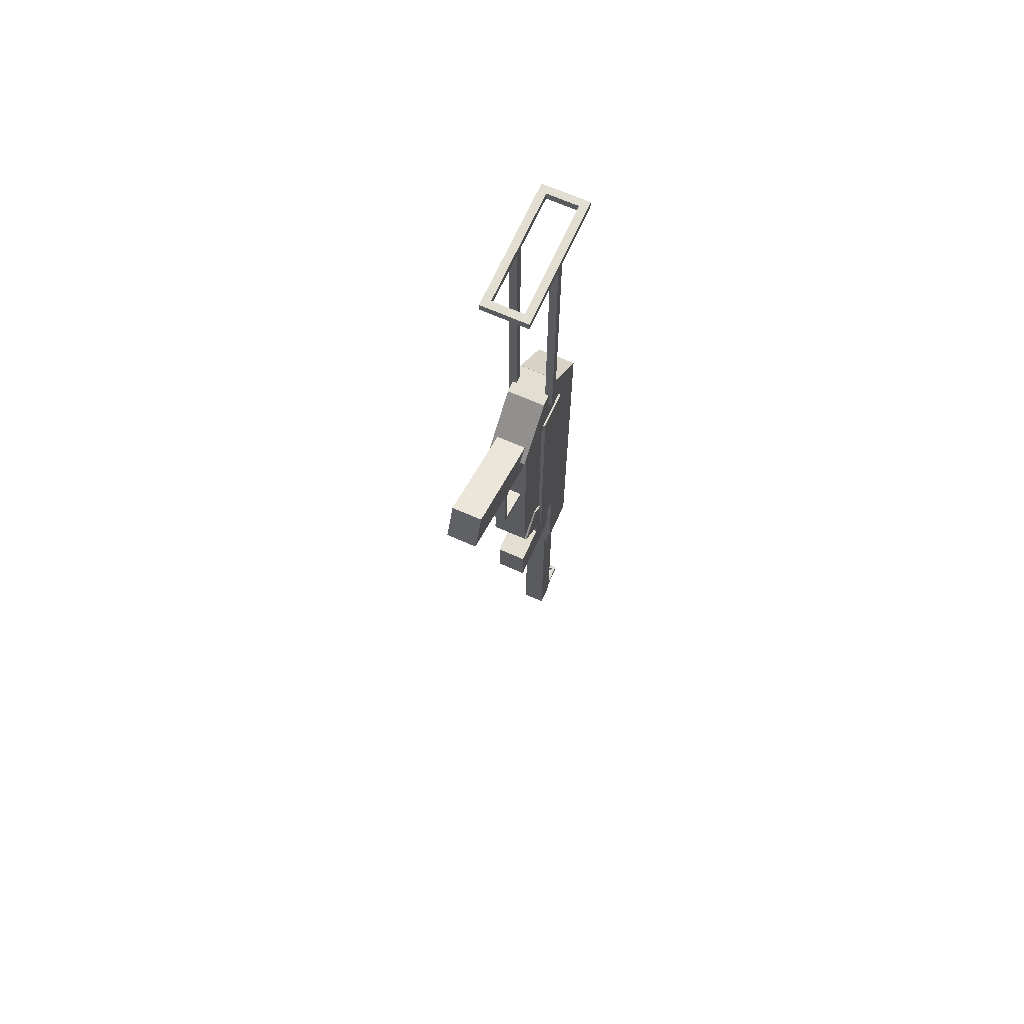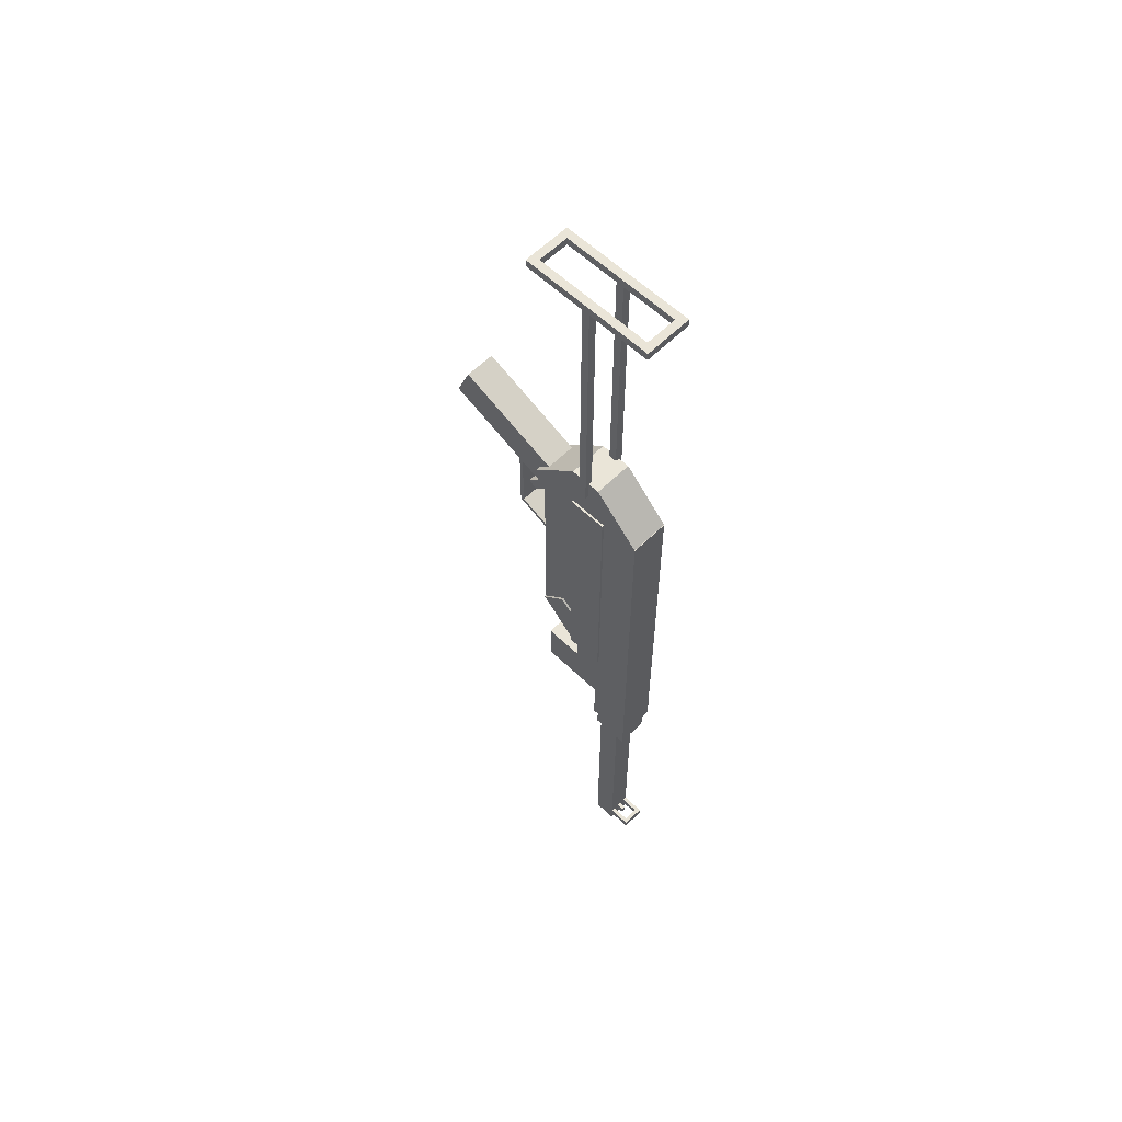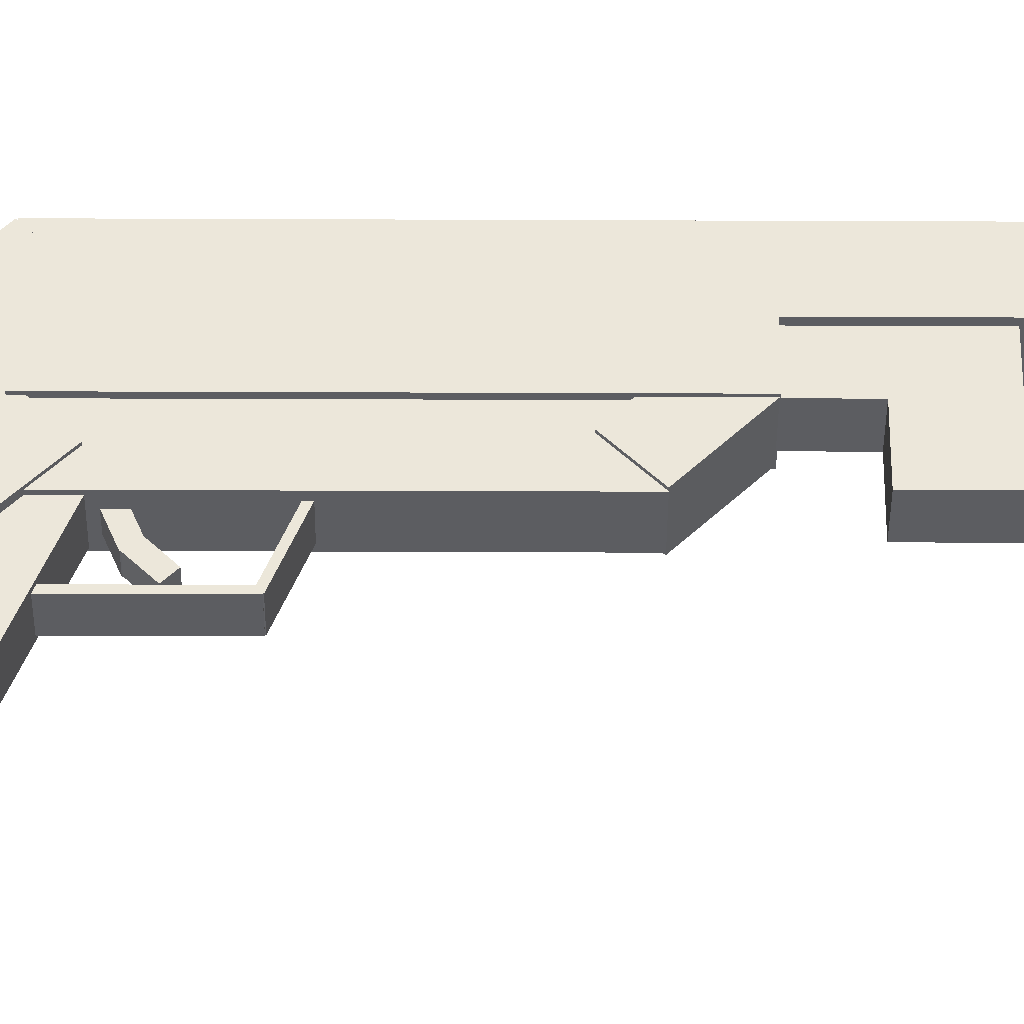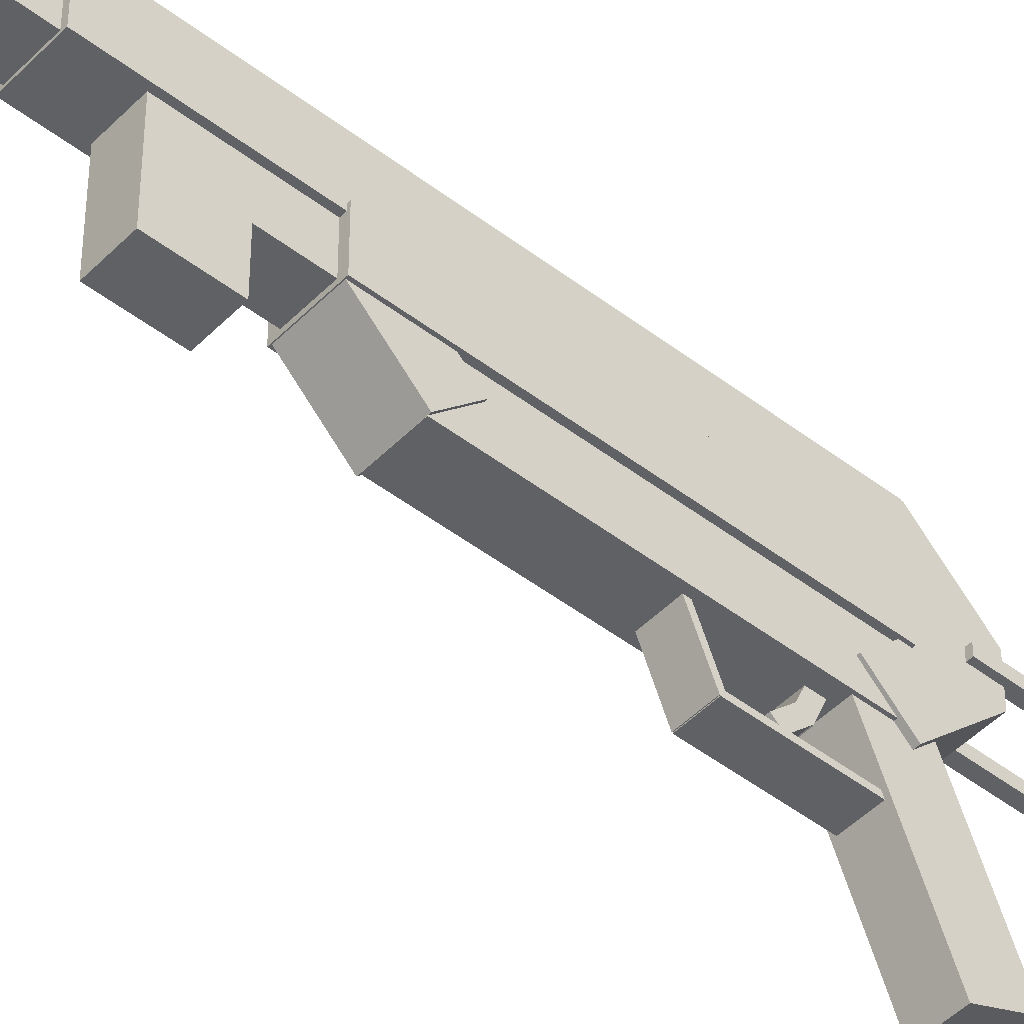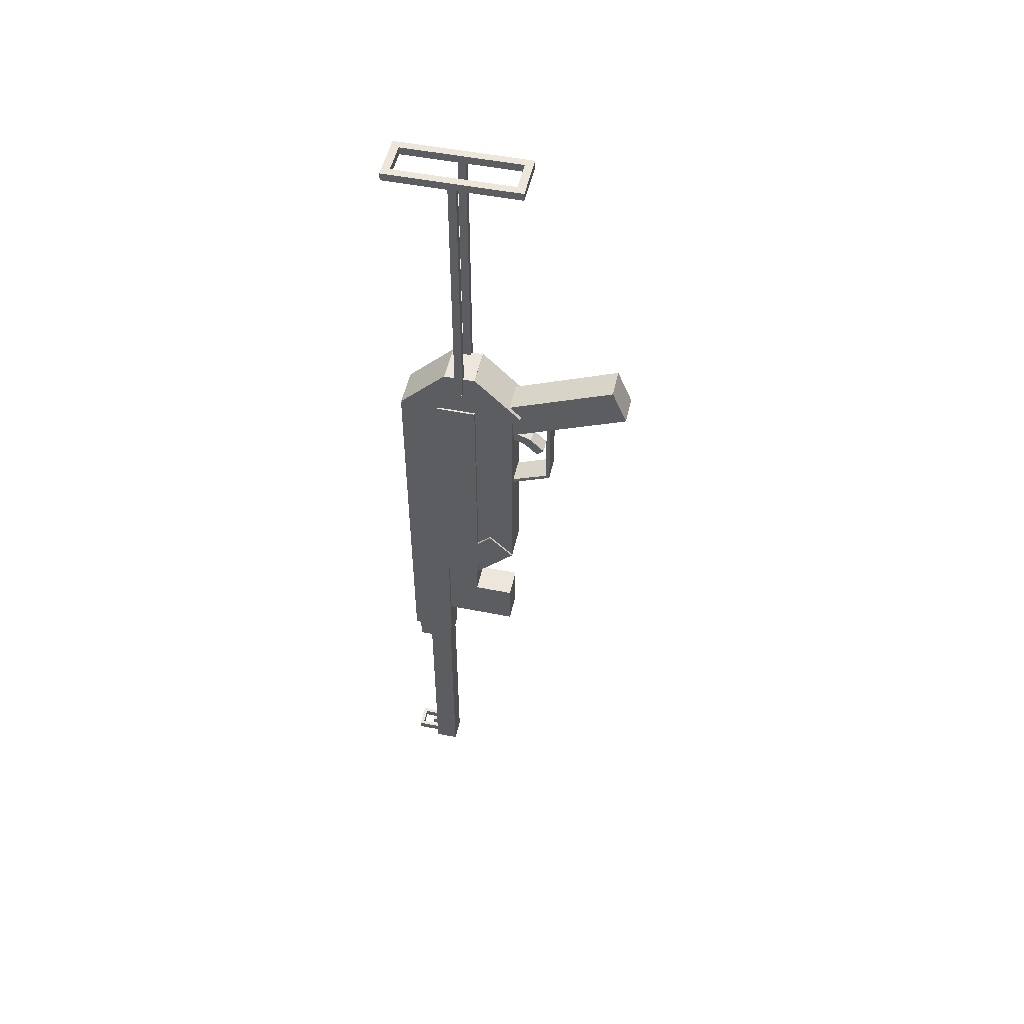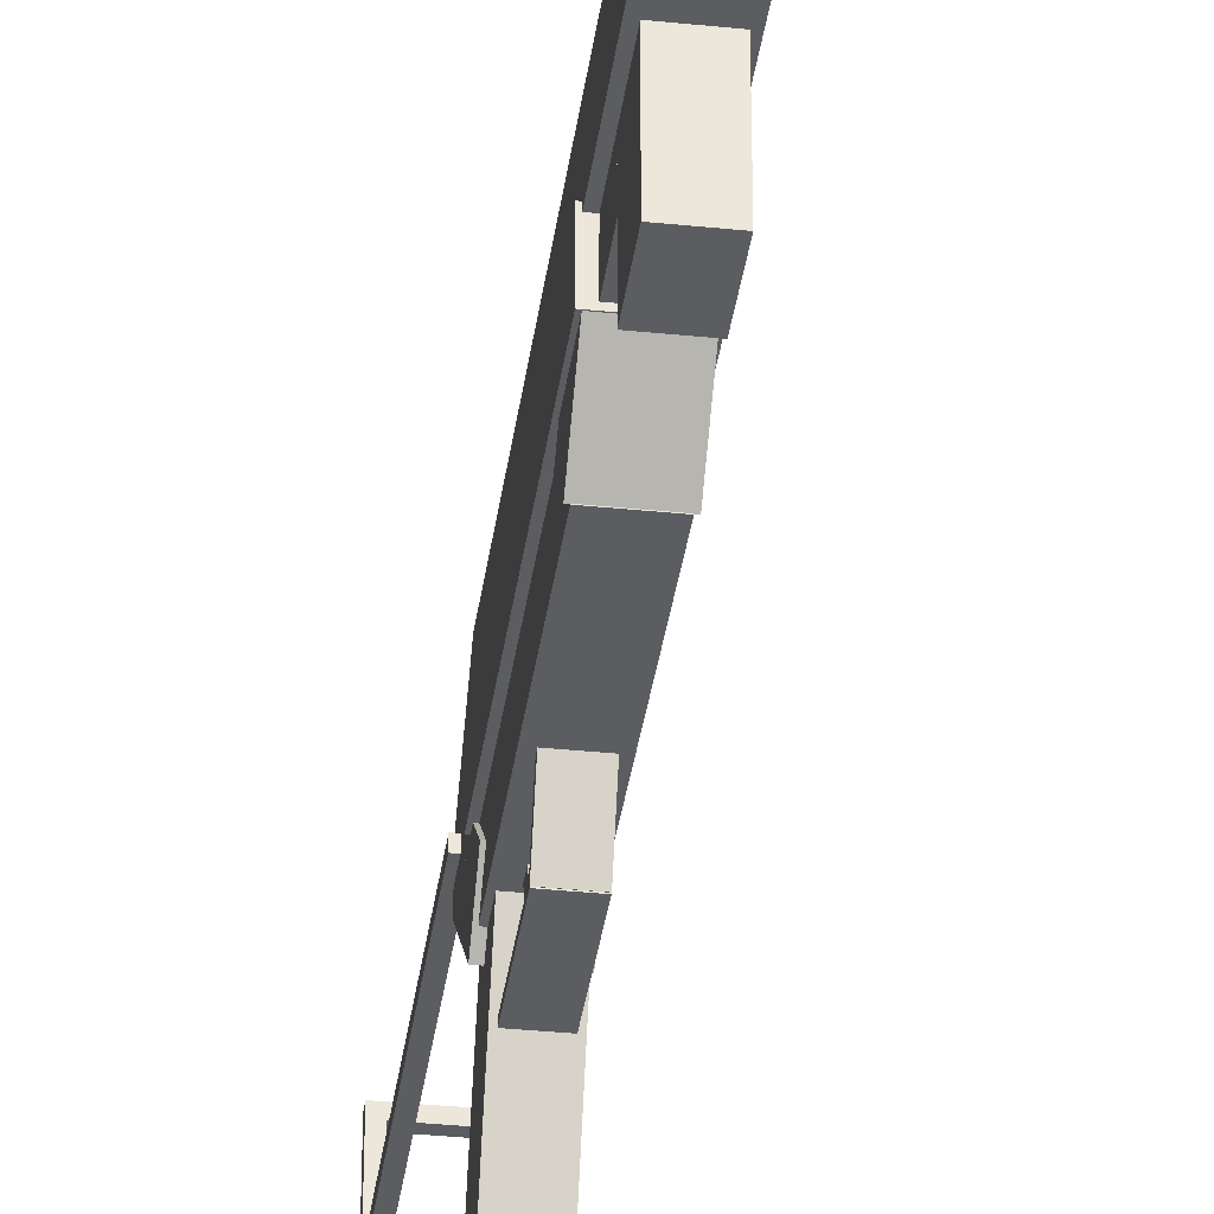
<metadata>
{"format":"obj","ext":"obj","renderer":"f3d","projection":"perspective","resolution":1024,"background":"white","views":[{"elev":67.6,"azim":24.0,"up":"+Z"},{"elev":59.2,"azim":134.5,"up":"+Z"},{"elev":-36.4,"azim":89.7,"up":"+Y"},{"elev":-46.8,"azim":-131.2,"up":"+Y"},{"elev":50.6,"azim":-77.7,"up":"+Z"},{"elev":-35.9,"azim":172.3,"up":"+Y"}]}
</metadata>
<code>
o cube
v 0.03125 -0.0131 0.4135
v 0.03125 -0.0131 0.3354
v 0.03125 -0.0631 0.4135
v 0.03125 -0.0631 0.3354
v -0.03125 -0.0131 0.3354
v -0.03125 -0.0131 0.4135
v -0.03125 -0.0631 0.3354
v -0.03125 -0.0631 0.4135
f 4 7 5 2
f 3 4 2 1
f 8 3 1 6
f 7 8 6 5
f 6 1 2 5
f 7 4 3 8
o cube
v -0.025 -0.03185 0.8072
v -0.025 -0.03185 0.3822
v -0.025 -0.04435 0.8072
v -0.025 -0.04435 0.3822
v -0.0375 -0.03185 0.3822
v -0.0375 -0.03185 0.8072
v -0.0375 -0.04435 0.3822
v -0.0375 -0.04435 0.8072
f 12 15 13 10
f 11 12 10 9
f 16 11 9 14
f 15 16 14 13
f 14 9 10 13
f 15 12 11 16
o cube
v -0.025 0.06815 0.8197
v -0.025 0.06815 0.8072
v -0.025 -0.1444 0.8197
v -0.025 -0.1444 0.8072
v -0.0375 0.06815 0.8072
v -0.0375 0.06815 0.8197
v -0.0375 -0.1444 0.8072
v -0.0375 -0.1444 0.8197
f 20 23 21 18
f 19 20 18 17
f 24 19 17 22
f 23 24 22 21
f 22 17 18 21
f 23 20 19 24
o cube
v 0.0375 0.06815 0.8197
v 0.0375 0.06815 0.8072
v 0.0375 -0.1444 0.8197
v 0.0375 -0.1444 0.8072
v 0.025 0.06815 0.8072
v 0.025 0.06815 0.8197
v 0.025 -0.1444 0.8072
v 0.025 -0.1444 0.8197
f 28 31 29 26
f 27 28 26 25
f 32 27 25 30
f 31 32 30 29
f 30 25 26 29
f 31 28 27 32
o cube
v 0.025 -0.1319 0.8197
v 0.025 -0.1319 0.8072
v 0.025 -0.1444 0.8197
v 0.025 -0.1444 0.8072
v -0.025 -0.1319 0.8072
v -0.025 -0.1319 0.8197
v -0.025 -0.1444 0.8072
v -0.025 -0.1444 0.8197
f 36 39 37 34
f 35 36 34 33
f 40 35 33 38
f 39 40 38 37
f 38 33 34 37
f 39 36 35 40
o cube
v 0.025 0.06815 0.8197
v 0.025 0.06815 0.8072
v 0.025 0.05565 0.8197
v 0.025 0.05565 0.8072
v -0.025 0.06815 0.8072
v -0.025 0.06815 0.8197
v -0.025 0.05565 0.8072
v -0.025 0.05565 0.8197
f 44 47 45 42
f 43 44 42 41
f 48 43 41 46
f 47 48 46 45
f 46 41 42 45
f 47 44 43 48
o cube
v 0.0375 -0.03185 0.8072
v 0.0375 -0.03185 0.3822
v 0.0375 -0.04435 0.8072
v 0.0375 -0.04435 0.3822
v 0.025 -0.03185 0.3822
v 0.025 -0.03185 0.8072
v 0.025 -0.04435 0.3822
v 0.025 -0.04435 0.8072
f 52 55 53 50
f 51 52 50 49
f 56 51 49 54
f 55 56 54 53
f 54 49 50 53
f 55 52 51 56
o cube
v 0.01875 0.0375 -0.325
v 0.01875 0.0375 -0.7
v 0.01875 0 -0.325
v 0.01875 0 -0.7
v -0.01875 0.0375 -0.7
v -0.01875 0.0375 -0.325
v -0.01875 0 -0.7
v -0.01875 0 -0.325
f 60 63 61 58
f 59 60 58 57
f 64 59 57 62
f 63 64 62 61
f 62 57 58 61
f 63 60 59 64
o cube
v -0.0125 0.075 -0.6688
v -0.0125 0.075 -0.6813
v -0.0125 0.0375 -0.6688
v -0.0125 0.0375 -0.6813
v -0.01875 0.075 -0.6813
v -0.01875 0.075 -0.6688
v -0.01875 0.0375 -0.6813
v -0.01875 0.0375 -0.6688
f 68 71 69 66
f 67 68 66 65
f 72 67 65 70
f 71 72 70 69
f 70 65 66 69
f 71 68 67 72
o cube
v 0.003125 0.05 -0.6688
v 0.003125 0.05 -0.6813
v 0.003125 0.0375 -0.6688
v 0.003125 0.0375 -0.6813
v -0.003125 0.05 -0.6813
v -0.003125 0.05 -0.6688
v -0.003125 0.0375 -0.6813
v -0.003125 0.0375 -0.6688
f 76 79 77 74
f 75 76 74 73
f 80 75 73 78
f 79 80 78 77
f 78 73 74 77
f 79 76 75 80
o cube
v 0.01875 0.075 -0.6688
v 0.01875 0.075 -0.6813
v 0.01875 0.0375 -0.6688
v 0.01875 0.0375 -0.6813
v 0.0125 0.075 -0.6813
v 0.0125 0.075 -0.6688
v 0.0125 0.0375 -0.6813
v 0.0125 0.0375 -0.6688
f 84 87 85 82
f 83 84 82 81
f 88 83 81 86
f 87 88 86 85
f 86 81 82 85
f 87 84 83 88
o cube
v 0.0125 0.075 -0.6688
v 0.0125 0.075 -0.6813
v 0.0125 0.06875 -0.6688
v 0.0125 0.06875 -0.6813
v -0.0125 0.075 -0.6813
v -0.0125 0.075 -0.6688
v -0.0125 0.06875 -0.6813
v -0.0125 0.06875 -0.6688
f 92 95 93 90
f 91 92 90 89
f 96 91 89 94
f 95 96 94 93
f 94 89 90 93
f 95 92 91 96
o cube
v 0.025 0.05625 -0.275
v 0.025 0.05625 -0.325
v 0.025 -0.003125 -0.275
v 0.025 -0.003125 -0.325
v -0.025 0.05625 -0.325
v -0.025 0.05625 -0.275
v -0.025 -0.003125 -0.325
v -0.025 -0.003125 -0.275
f 100 103 101 98
f 99 100 98 97
f 104 99 97 102
f 103 104 102 101
f 102 97 98 101
f 103 100 99 104
o cube
v 0.03125 0.0625 0.3375
v 0.03125 0.0625 -0.2812
v 0.03125 -0.00625 0.3375
v 0.03125 -0.00625 -0.2812
v -0.03125 0.0625 -0.2812
v -0.03125 0.0625 0.3375
v -0.03125 -0.00625 -0.2812
v -0.03125 -0.00625 0.3375
f 108 111 109 106
f 107 108 106 105
f 112 107 105 110
f 111 112 110 109
f 110 105 106 109
f 111 108 107 112
o cube
v 0.01875 -0.1812 0.3187
v 0.01875 -0.1812 0.1938
v 0.01875 -0.1875 0.3187
v 0.01875 -0.1875 0.1938
v -0.02031 -0.1812 0.1938
v -0.02031 -0.1812 0.3187
v -0.02031 -0.1875 0.1938
v -0.02031 -0.1875 0.3187
f 116 119 117 114
f 115 116 114 113
f 120 115 113 118
f 119 120 118 117
f 118 113 114 117
f 119 116 115 120
o cube
v 0.01094 -0.1249 0.2843
v 0.01094 -0.119 0.2698
v 0.01094 -0.1538 0.2723
v 0.01094 -0.1478 0.2579
v -0.0125 -0.119 0.2698
v -0.0125 -0.1249 0.2843
v -0.0125 -0.1478 0.2579
v -0.0125 -0.1538 0.2723
f 124 127 125 122
f 123 124 122 121
f 128 123 121 126
f 127 128 126 125
f 126 121 122 125
f 127 124 123 128
o cube
v 0.01094 -0.153 0.2722
v 0.01094 -0.1419 0.2611
v 0.01094 -0.1751 0.2501
v 0.01094 -0.164 0.239
v -0.0125 -0.1419 0.2611
v -0.0125 -0.153 0.2722
v -0.0125 -0.164 0.239
v -0.0125 -0.1751 0.2501
f 132 135 133 130
f 131 132 130 129
f 136 131 129 134
f 135 136 134 133
f 134 129 130 133
f 135 132 131 136
o cube
v 0.01875 -0.121 0.1725
v 0.01875 -0.1234 0.1667
v 0.01875 -0.1845 0.1988
v 0.01875 -0.1869 0.193
v -0.02031 -0.1234 0.1667
v -0.02031 -0.121 0.1725
v -0.02031 -0.1869 0.193
v -0.02031 -0.1845 0.1988
f 140 143 141 138
f 139 140 138 137
f 144 139 137 142
f 143 144 142 141
f 142 137 138 141
f 143 140 139 144
o cube
v 0.02344 -0.09992 0.3494
v 0.02344 -0.1238 0.2917
v 0.02344 -0.2876 0.4271
v 0.02344 -0.3115 0.3694
v -0.025 -0.1238 0.2917
v -0.025 -0.09992 0.3494
v -0.025 -0.3115 0.3694
v -0.025 -0.2876 0.4271
f 148 151 149 146
f 147 148 146 145
f 152 147 145 150
f 151 152 150 149
f 150 145 146 149
f 151 148 147 152
o cube
v 0.02344 -0.004151 -0.08436
v 0.02344 -0.004151 -0.1469
v 0.02344 -0.05728 -0.08436
v 0.02344 -0.05728 -0.1469
v -0.025 -0.004151 -0.1469
v -0.025 -0.004151 -0.08436
v -0.025 -0.05728 -0.1469
v -0.025 -0.05728 -0.08436
f 156 159 157 154
f 155 156 154 153
f 160 155 153 158
f 159 160 158 157
f 158 153 154 157
f 159 156 155 160
o cube
v 0.02344 -0.004151 -0.1469
v 0.02344 -0.004151 -0.2219
v 0.02344 -0.1198 -0.1469
v 0.02344 -0.1198 -0.2219
v -0.025 -0.004151 -0.2219
v -0.025 -0.004151 -0.1469
v -0.025 -0.1198 -0.2219
v -0.025 -0.1198 -0.1469
f 164 167 165 162
f 163 164 162 161
f 168 163 161 166
f 167 168 166 165
f 166 161 162 165
f 167 164 163 168
o cube
v 0.03125 -0.01294 0.4138
v 0.03125 0.06219 0.3386
v 0.03125 -0.05714 0.3696
v 0.03125 0.01799 0.2944
v -0.03125 0.06219 0.3386
v -0.03125 -0.01294 0.4138
v -0.03125 0.01799 0.2944
v -0.03125 -0.05714 0.3696
f 172 175 173 170
f 171 172 170 169
f 176 171 169 174
f 175 176 174 173
f 174 169 170 173
f 175 172 171 176
o cube
v 0.03125 -0.06377 0.4138
v 0.03125 -0.01957 0.3696
v 0.03125 -0.1389 0.3386
v 0.03125 -0.0947 0.2944
v -0.03125 -0.01957 0.3696
v -0.03125 -0.06377 0.4138
v -0.03125 -0.0947 0.2944
v -0.03125 -0.1389 0.3386
f 180 183 181 178
f 179 180 178 177
f 184 179 177 182
f 183 184 182 181
f 182 177 178 181
f 183 180 179 184
o cube
v 0.03437 2.22e-16 0.3375
v 0.03437 2.22e-16 -0.0875
v 0.03437 -0.0625 0.3375
v 0.03437 -0.0625 -0.0875
v -0.03438 2.22e-16 -0.0875
v -0.03438 2.22e-16 0.3375
v -0.03438 -0.0625 -0.0875
v -0.03438 -0.0625 0.3375
f 188 191 189 186
f 187 188 186 185
f 192 187 185 190
f 191 192 190 189
f 190 185 186 189
f 191 188 187 192
o cube
v 0.02812 -0.0625 0.3375
v 0.02812 -0.0625 -0.025
v 0.02812 -0.125 0.3375
v 0.02812 -0.125 -0.025
v -0.02813 -0.0625 -0.025
v -0.02813 -0.0625 0.3375
v -0.02813 -0.125 -0.025
v -0.02813 -0.125 0.3375
f 196 199 197 194
f 195 196 194 193
f 200 195 193 198
f 199 200 198 197
f 198 193 194 197
f 199 196 195 200
o cube
v 0.03125 -0.08476 0.01492
v 0.03125 -0.02289 -0.04696
v 0.03125 -0.1245 -0.02486
v 0.03125 -0.06266 -0.08673
v -0.03125 -0.02289 -0.04696
v -0.03125 -0.08476 0.01492
v -0.03125 -0.06266 -0.08673
v -0.03125 -0.1245 -0.02486
f 204 207 205 202
f 203 204 202 201
f 208 203 201 206
f 207 208 206 205
f 206 201 202 205
f 207 204 203 208

</code>
